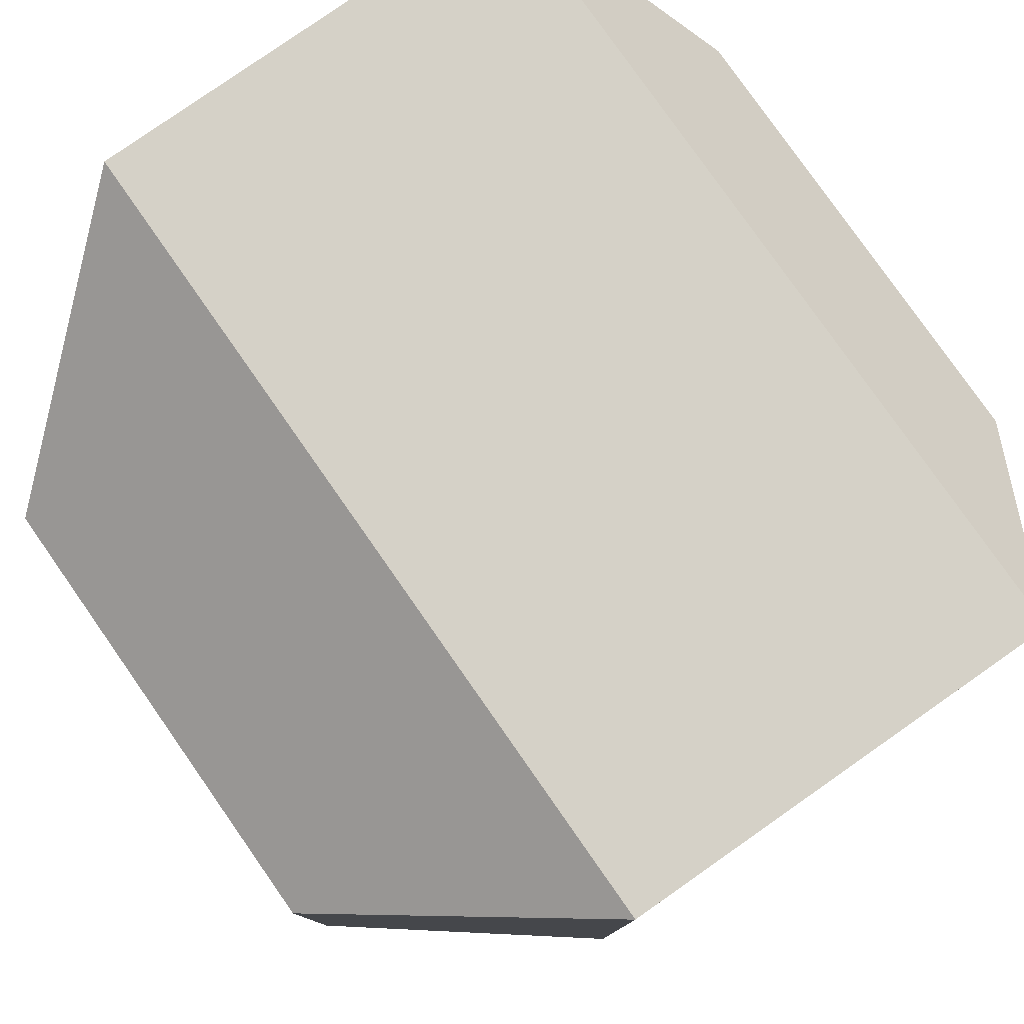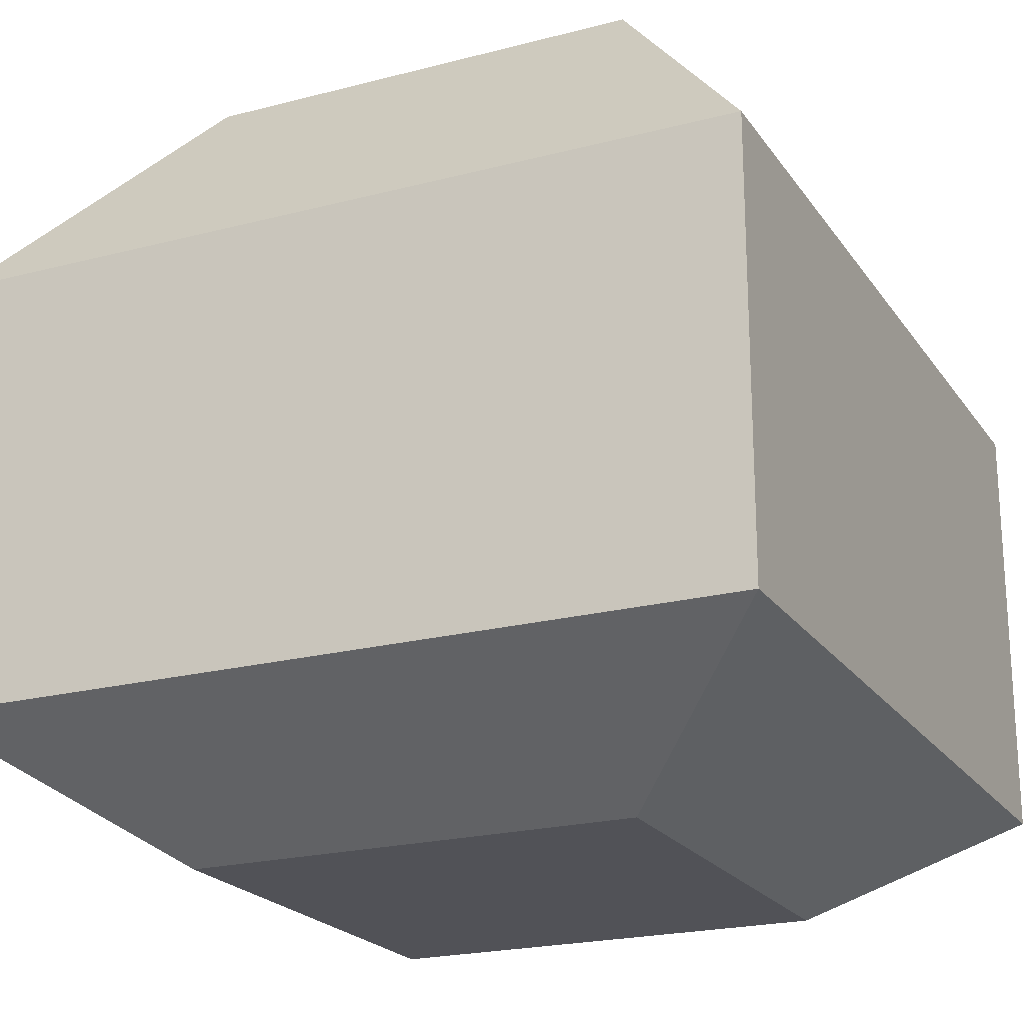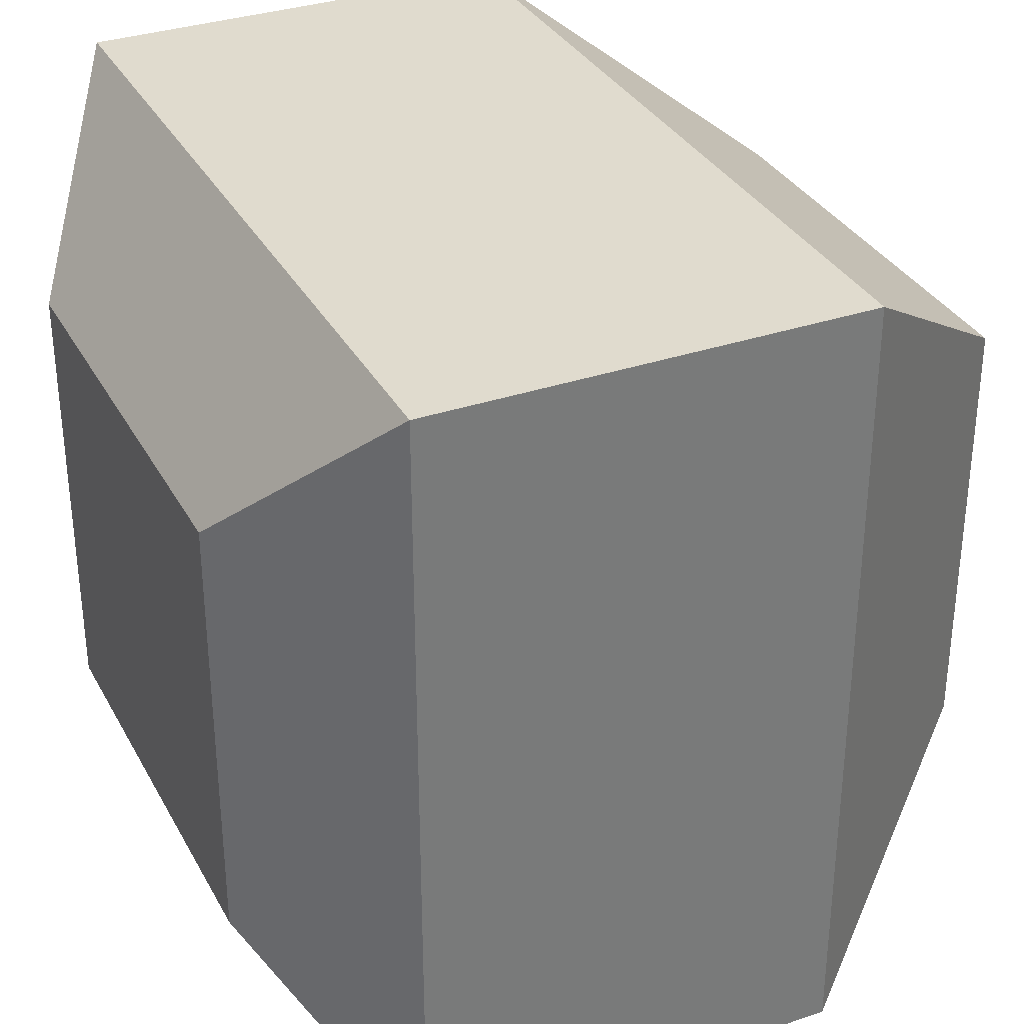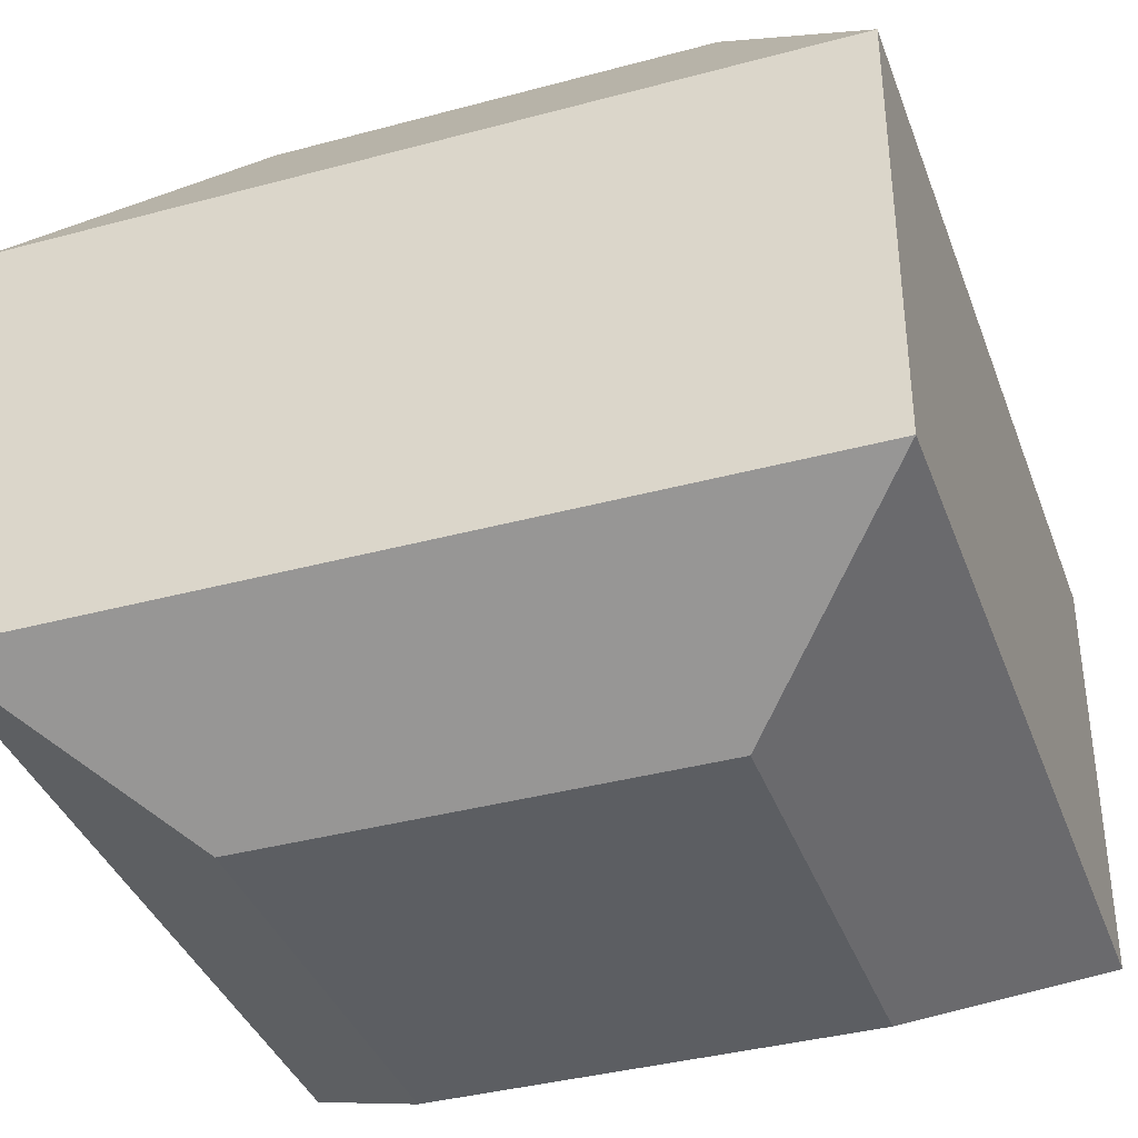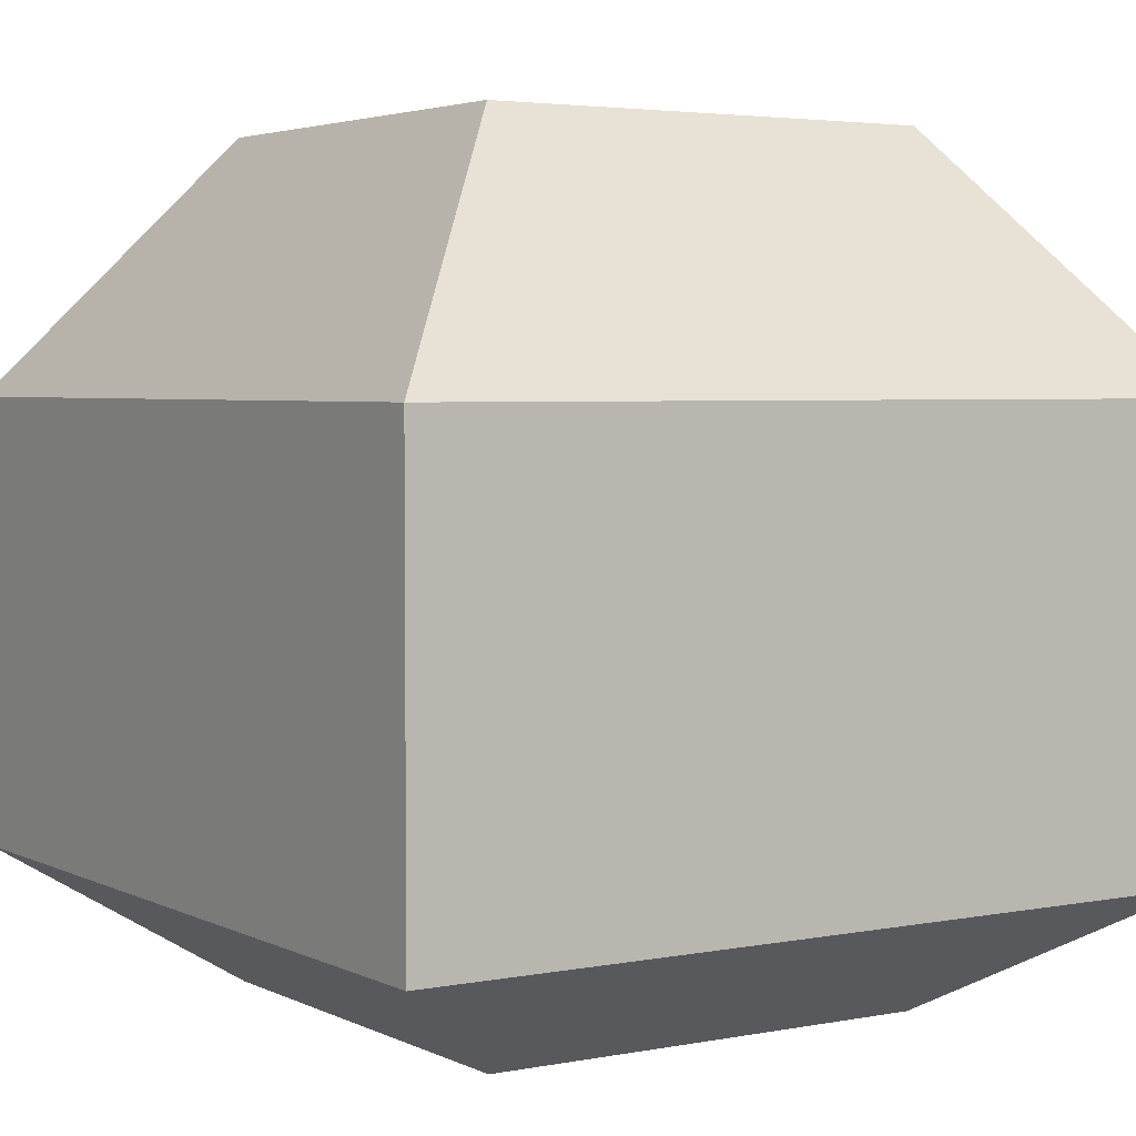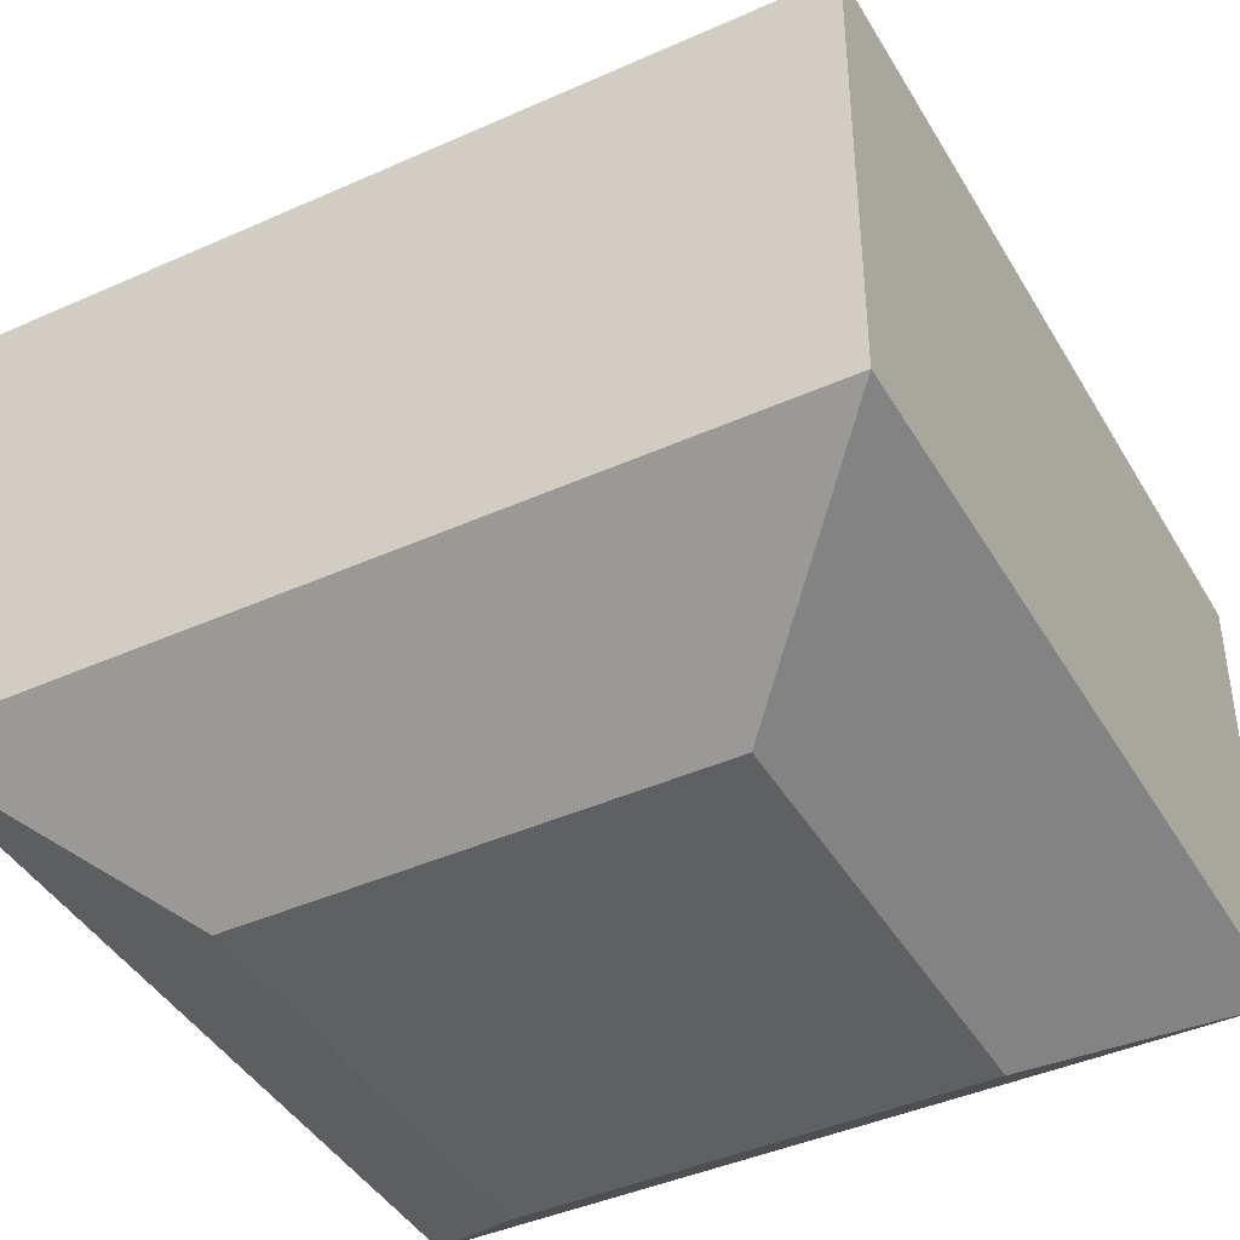
<metadata>
{"format":"obj","ext":"obj","renderer":"f3d","projection":"perspective","resolution":1024,"background":"white","views":[{"elev":79.7,"azim":-125.0,"up":"+Z"},{"elev":-21.4,"azim":115.0,"up":"+Y"},{"elev":33.4,"azim":65.1,"up":"+Z"},{"elev":-37.8,"azim":19.0,"up":"+Y"},{"elev":3.7,"azim":147.0,"up":"+Y"},{"elev":-42.4,"azim":118.2,"up":"+Y"}]}
</metadata>
<code>
g SC_Christmas_Snowball
v -0.1425 0.1957 0.1425
v -0.07835 0.2809 0.07835
v 0.07835 0.2809 0.07835
v 0.1425 0.1957 0.1425
v -0.07835 0.2809 0.07835
v -0.07835 0.2809 -0.07835
v 0.07835 0.2809 -0.07835
v 0.07835 0.2809 0.07835
v -0.07835 0.2809 -0.07835
v -0.1425 0.1957 -0.1425
v 0.1425 0.1957 -0.1425
v 0.07835 0.2809 -0.07835
v -0.07835 0 -0.07835
v -0.07835 0 0.07835
v 0.07835 0 0.07835
v 0.07835 0 -0.07835
v 0.1425 0.1957 0.1425
v 0.07835 0.2809 0.07835
v 0.07835 0.2809 -0.07835
v 0.1425 0.1957 -0.1425
v -0.1425 0.1957 -0.1425
v -0.07835 0.2809 -0.07835
v -0.07835 0.2809 0.07835
v -0.1425 0.1957 0.1425
v -0.1425 0.04319 0.1425
v -0.1425 0.1957 0.1425
v 0.1425 0.1957 0.1425
v 0.1425 0.04319 0.1425
v 0.1425 0.04319 0.1425
v 0.1425 0.1957 0.1425
v 0.1425 0.1957 -0.1425
v 0.1425 0.04319 -0.1425
v -0.1425 0.1957 -0.1425
v -0.1425 0.04319 -0.1425
v 0.1425 0.04319 -0.1425
v 0.1425 0.1957 -0.1425
v -0.1425 0.04319 -0.1425
v -0.1425 0.1957 -0.1425
v -0.1425 0.1957 0.1425
v -0.1425 0.04319 0.1425
v -0.07835 0 0.07835
v -0.1425 0.04319 0.1425
v 0.1425 0.04319 0.1425
v 0.07835 0 0.07835
v 0.07835 0 0.07835
v 0.1425 0.04319 0.1425
v 0.1425 0.04319 -0.1425
v 0.07835 0 -0.07835
v -0.1425 0.04319 -0.1425
v -0.07835 0 -0.07835
v 0.07835 0 -0.07835
v 0.1425 0.04319 -0.1425
v -0.07835 0 -0.07835
v -0.1425 0.04319 -0.1425
v -0.1425 0.04319 0.1425
v -0.07835 0 0.07835
g SC_Christmas_Snowball_0
f 3 2 1
f 4 3 1
f 7 6 5
f 8 7 5
f 11 10 9
f 12 11 9
f 15 14 13
f 16 15 13
f 19 18 17
f 20 19 17
f 23 22 21
f 24 23 21
f 27 26 25
f 28 27 25
f 31 30 29
f 32 31 29
f 35 34 33
f 36 35 33
f 39 38 37
f 40 39 37
f 43 42 41
f 44 43 41
f 47 46 45
f 48 47 45
f 51 50 49
f 52 51 49
f 55 54 53
f 56 55 53

</code>
